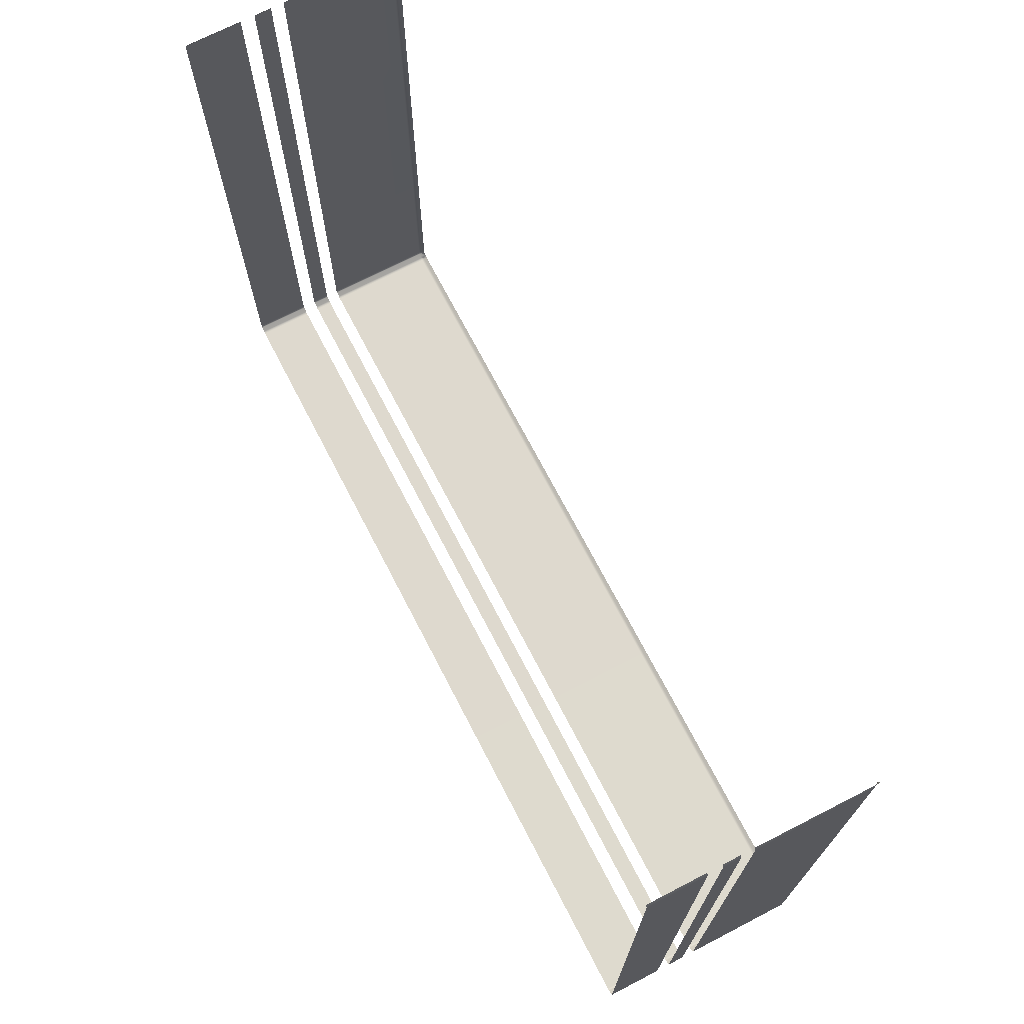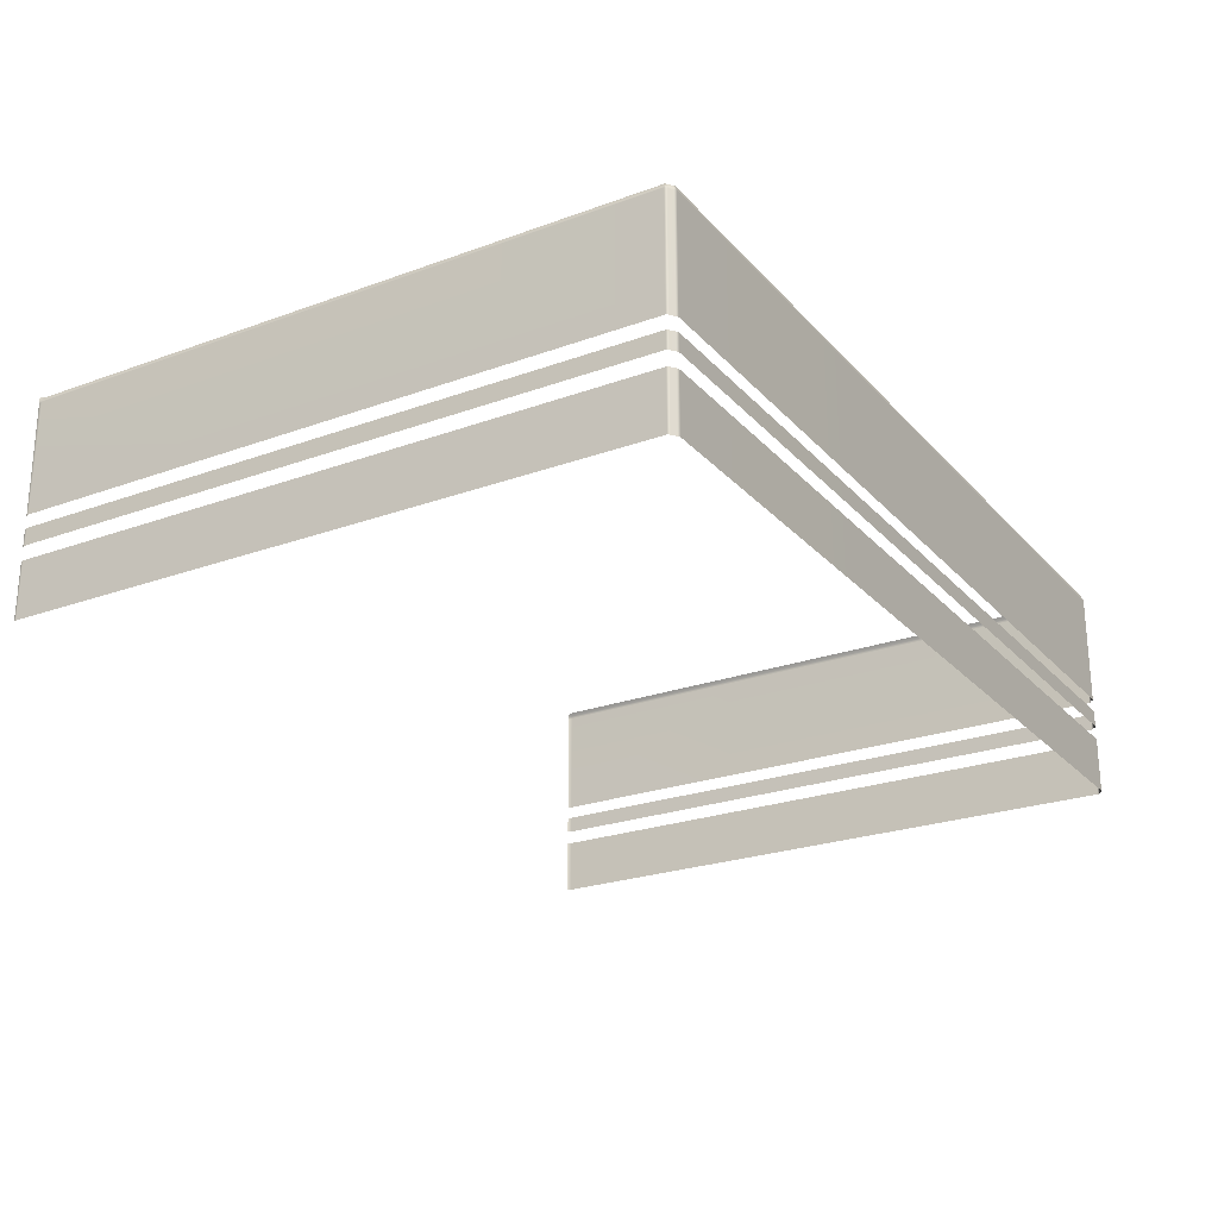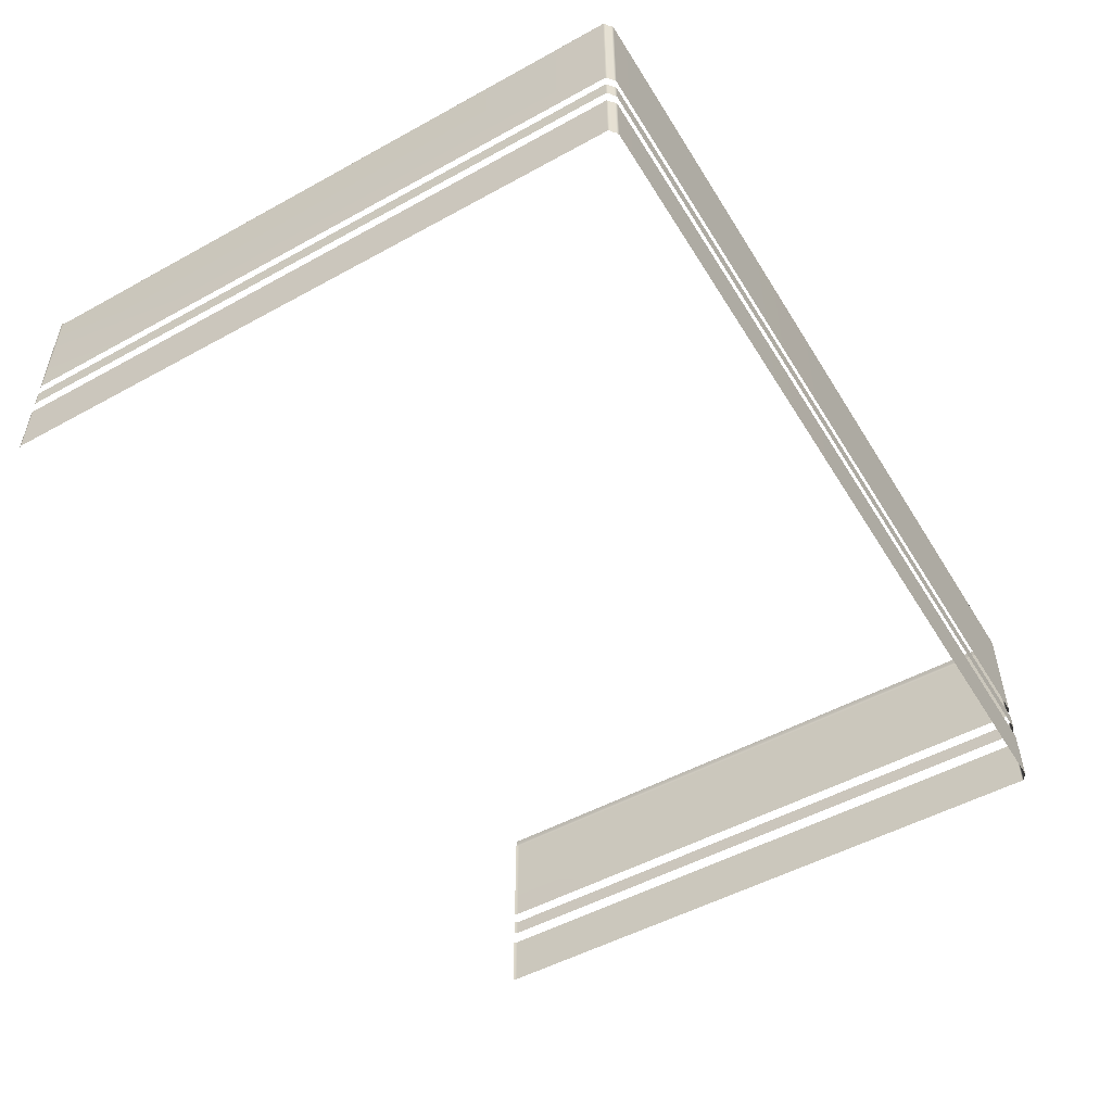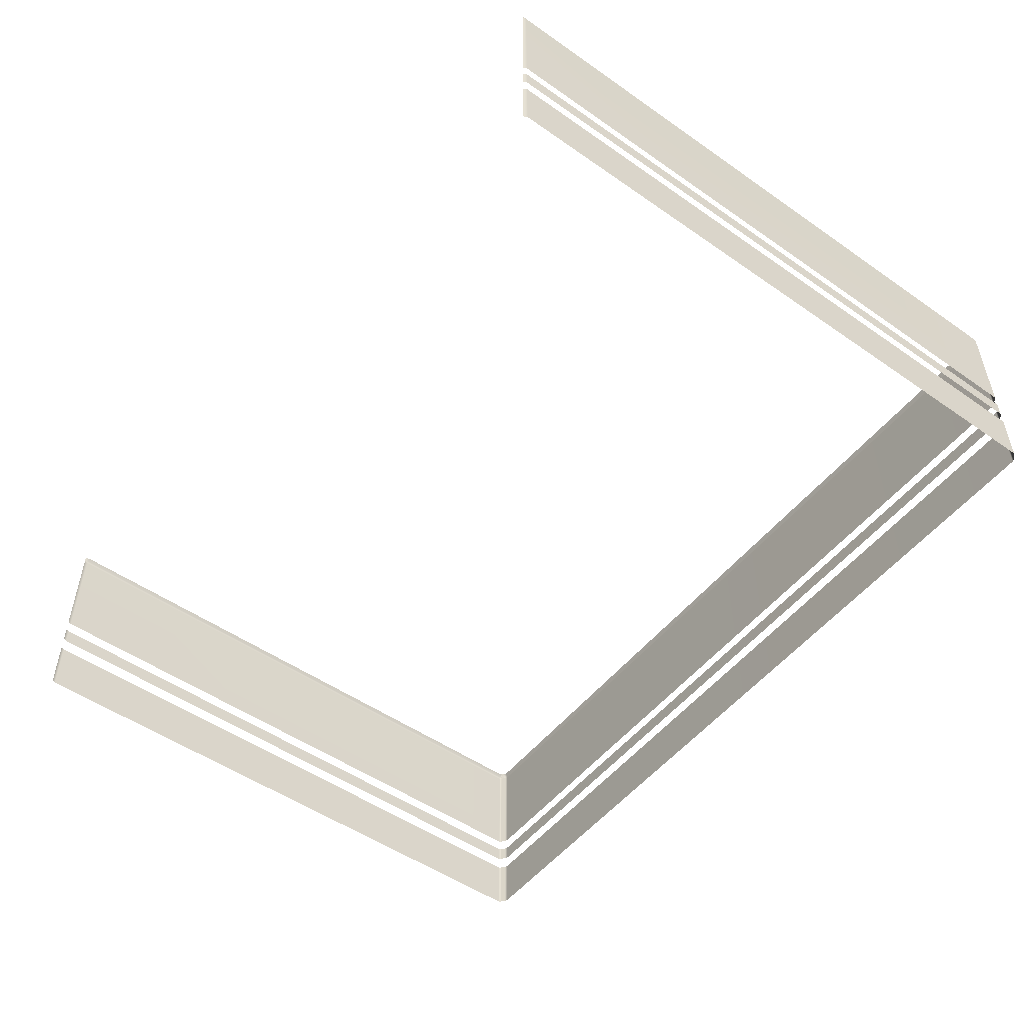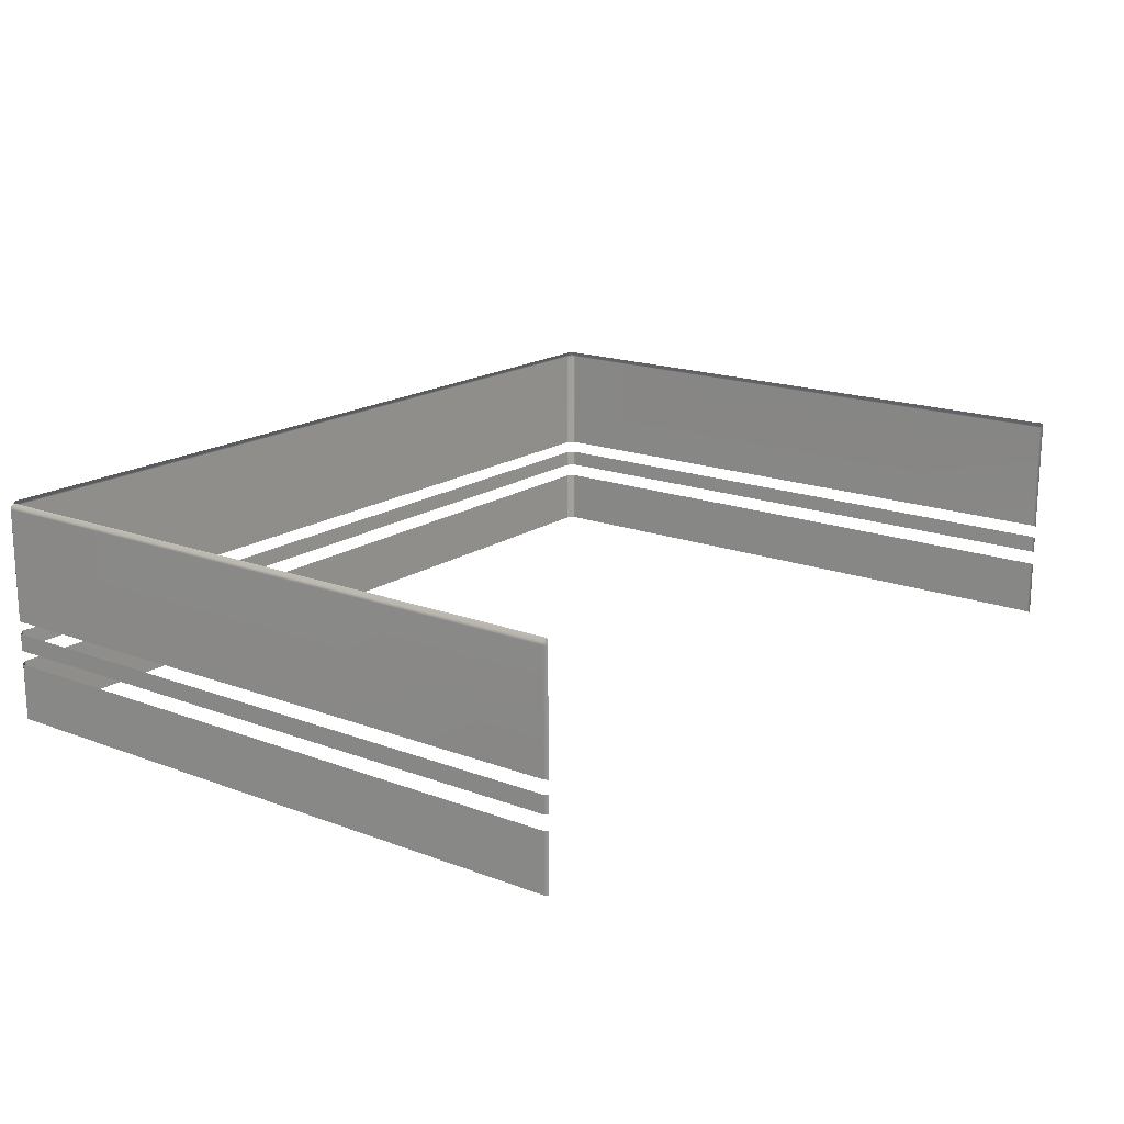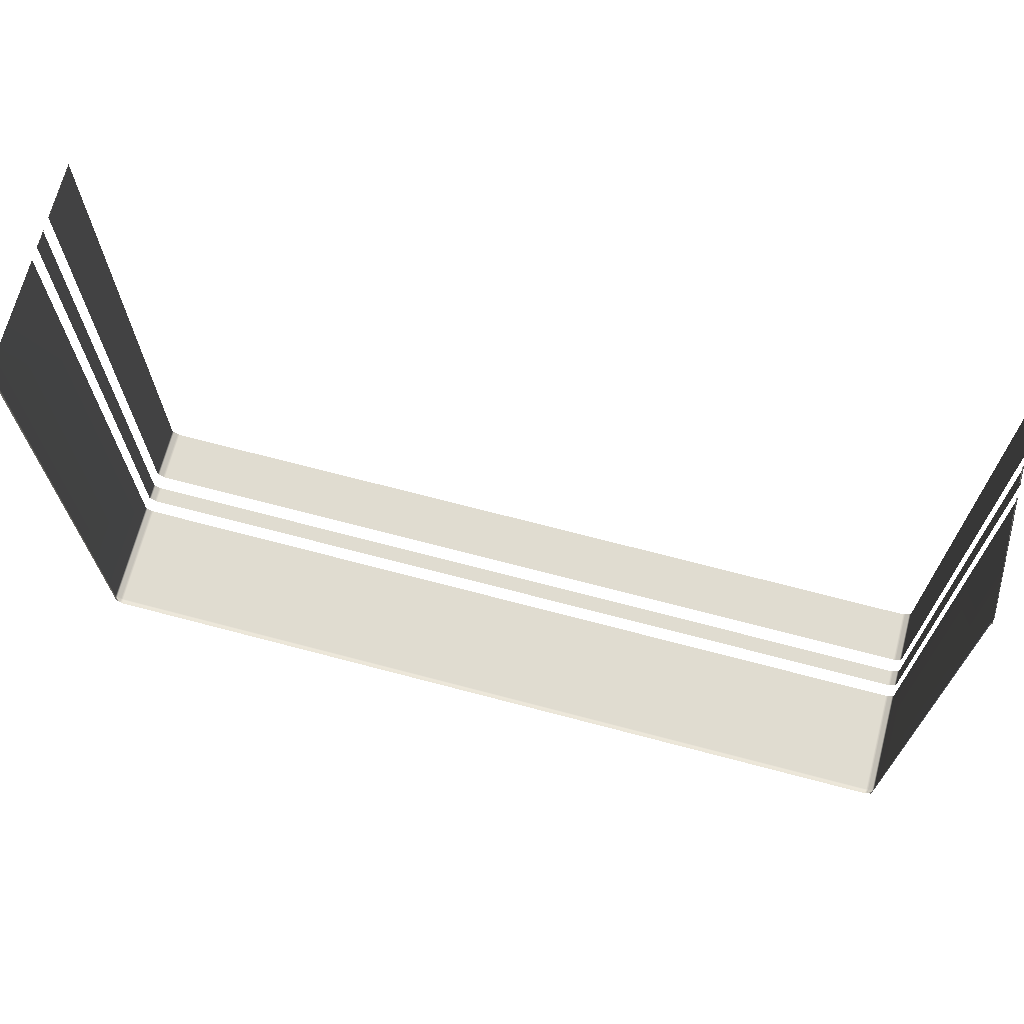
<metadata>
{"format":"obj","ext":"obj","renderer":"f3d","projection":"perspective","resolution":1024,"background":"white","views":[{"elev":71.1,"azim":62.6,"up":"+Z"},{"elev":-24.3,"azim":121.0,"up":"+Y"},{"elev":-51.4,"azim":120.8,"up":"+Y"},{"elev":-51.4,"azim":52.9,"up":"+Y"},{"elev":17.3,"azim":-52.9,"up":"+Y"},{"elev":69.7,"azim":-165.2,"up":"+Z"}]}
</metadata>
<code>
g ENV_S04_TC_RampCentre_HardPlastic_MO
v -29.46 5.346 -0.04674
v -29.44 5.346 -0.0005269
v -29.44 5.137 -0.0005269
v -29.46 5.137 -0.04674
v -29.46 5.346 -2.647
v -29.46 5.137 -2.647
v -29.46 5.346 -5.248
v -29.46 5.137 -5.248
v -29.46 5.137 -7.849
v -29.46 5.346 -7.849
v -29.44 5.346 -7.875
v -29.44 5.137 -7.875
v -29.41 5.346 -7.89
v -29.41 5.137 -7.89
v -29.39 5.346 -7.915
v -29.39 5.137 -7.915
v -29.36 5.346 -7.93
v -29.36 5.137 -7.93
v -23.99 5.137 -7.93
v -23.99 5.346 -7.93
v -18.62 5.346 -7.93
v -18.62 5.137 -7.93
v -18.58 5.137 -7.915
v -18.58 5.346 -7.915
v -18.56 5.137 -7.89
v -18.56 5.346 -7.89
v -18.53 5.137 -7.875
v -18.53 5.346 -7.875
v -18.51 5.137 -7.849
v -18.51 5.346 -7.849
v -18.51 5.346 -5.248
v -18.51 5.137 -5.248
v -18.51 5.346 -2.647
v -18.51 5.137 -2.647
v -18.51 5.346 -0.04674
v -18.51 5.137 -0.04674
v -18.54 5.137 -0.0005269
v -18.53 5.346 -0.0005269
v -29.44 4.963 -0.0005269
v -29.44 4.272 -0.0005269
v -29.46 4.272 -0.04674
v -29.46 4.963 -0.04674
v -29.46 4.963 -2.647
v -29.46 4.272 -2.647
v -29.46 4.963 -5.248
v -29.46 4.272 -5.248
v -29.46 4.272 -7.849
v -29.46 4.963 -7.849
v -29.44 4.272 -7.875
v -29.44 4.963 -7.875
v -29.41 4.272 -7.89
v -29.41 4.963 -7.89
v -29.39 4.272 -7.915
v -29.39 4.963 -7.915
v -29.36 4.272 -7.93
v -29.36 4.963 -7.93
v -23.99 4.272 -7.93
v -23.99 4.963 -7.93
v -18.62 4.963 -7.93
v -18.62 4.272 -7.93
v -18.58 4.963 -7.915
v -18.58 4.272 -7.915
v -18.56 4.963 -7.89
v -18.56 4.272 -7.89
v -18.53 4.963 -7.875
v -18.53 4.272 -7.875
v -18.51 4.963 -7.849
v -18.51 4.272 -7.849
v -18.51 4.963 -5.248
v -18.51 4.272 -5.248
v -18.51 4.963 -2.647
v -18.51 4.272 -2.647
v -18.51 4.963 -0.04674
v -18.51 4.272 -0.04674
v -18.54 4.963 -0.0005269
v -18.54 4.272 -0.0005269
v -18.53 6.907 -0.0005269
v -18.53 6.949 -0.0005269
v -18.55 6.949 -0.04674
v -18.53 6.908 -0.04674
v -18.51 6.878 -0.04674
v -18.53 6.867 -0.0005269
v -18.53 5.505 -0.0005269
v -18.51 5.505 -0.04674
v -18.51 5.505 -2.647
v -18.51 6.878 -2.647
v -18.51 5.505 -5.248
v -18.53 6.908 -2.646
v -18.55 6.949 -2.645
v -18.51 6.878 -5.248
v -18.51 5.505 -7.849
v -18.53 6.908 -5.246
v -18.55 6.949 -5.243
v -18.51 6.878 -7.849
v -18.53 6.908 -7.846
v -18.55 6.949 -7.841
v -18.59 6.948 -7.868
v -18.53 6.878 -7.875
v -18.53 5.505 -7.875
v -18.54 6.907 -7.869
v -18.56 6.877 -7.89
v -18.56 5.505 -7.89
v -18.59 6.907 -7.908
v -18.63 6.949 -7.9
v -18.58 6.878 -7.915
v -18.58 5.505 -7.915
v -18.62 6.908 -7.921
v -18.62 6.878 -7.93
v -18.62 5.505 -7.93
v -23.99 5.505 -7.93
v -23.99 6.908 -7.921
v -23.99 6.949 -7.9
v -29.35 6.949 -7.9
v -23.99 6.878 -7.93
v -29.36 6.908 -7.921
v -29.36 6.878 -7.93
v -29.36 5.505 -7.93
v -29.39 5.505 -7.915
v -29.39 6.878 -7.915
v -29.41 5.505 -7.89
v -29.38 6.907 -7.908
v -29.38 6.948 -7.868
v -29.41 6.877 -7.89
v -29.44 5.505 -7.875
v -29.44 6.878 -7.875
v -29.46 5.505 -7.849
v -29.44 6.907 -7.869
v -29.46 6.878 -7.849
v -29.45 6.908 -7.846
v -29.42 6.949 -7.841
v -29.42 6.949 -5.243
v -29.46 6.878 -5.248
v -29.46 5.505 -5.248
v -29.46 5.505 -2.647
v -29.45 6.908 -5.246
v -29.46 6.878 -2.647
v -29.46 5.505 -0.04674
v -29.45 6.908 -2.646
v -29.42 6.949 -2.645
v -29.46 6.878 -0.04674
v -29.44 5.505 -0.0005269
v -29.45 6.869 -0.0005269
v -29.45 6.907 -0.0005269
v -29.45 6.908 -0.04674
v -29.42 6.949 -0.04674
v -29.45 6.949 -0.0005269
g ENV_S04_TC_RampCentre_HardPlastic_MO_0
f 3 2 1
f 4 3 1
f 4 1 5
f 6 4 5
f 6 5 7
f 8 6 7
f 8 7 9
f 7 10 9
f 10 11 9
f 11 12 9
f 11 13 12
f 13 14 12
f 13 15 14
f 15 16 14
f 15 17 16
f 17 18 16
f 18 17 19
f 17 20 19
f 20 21 19
f 21 22 19
f 22 21 23
f 21 24 23
f 23 24 25
f 24 26 25
f 25 26 27
f 26 28 27
f 27 28 29
f 28 30 29
f 30 31 29
f 31 32 29
f 31 33 32
f 33 34 32
f 33 35 34
f 35 36 34
f 37 36 35
f 38 37 35
f 41 40 39
f 42 41 39
f 41 42 43
f 44 41 43
f 44 43 45
f 46 44 45
f 46 45 47
f 45 48 47
f 47 48 49
f 48 50 49
f 49 50 51
f 50 52 51
f 51 52 53
f 52 54 53
f 53 54 55
f 54 56 55
f 55 56 57
f 56 58 57
f 58 59 57
f 59 60 57
f 59 61 60
f 61 62 60
f 61 63 62
f 63 64 62
f 63 65 64
f 65 66 64
f 65 67 66
f 67 68 66
f 67 69 68
f 69 70 68
f 69 71 70
f 71 72 70
f 71 73 72
f 73 74 72
f 74 73 75
f 76 74 75
f 79 78 77
f 80 79 77
f 80 77 81
f 77 82 81
f 82 83 81
f 83 84 81
f 81 84 85
f 86 81 85
f 80 81 86
f 86 85 87
f 79 80 88
f 88 80 86
f 89 79 88
f 90 86 87
f 88 86 90
f 90 87 91
f 89 88 92
f 92 88 90
f 93 89 92
f 94 90 91
f 92 90 94
f 93 92 95
f 95 92 94
f 96 93 95
f 96 95 97
f 98 94 91
f 99 98 91
f 95 94 100
f 95 100 97
f 94 98 100
f 100 98 97
f 101 98 99
f 98 101 97
f 102 101 99
f 97 101 103
f 97 103 104
f 105 101 102
f 101 105 103
f 106 105 102
f 103 107 104
f 103 105 107
f 108 105 106
f 105 108 107
f 109 108 106
f 108 109 110
f 104 107 111
f 112 104 111
f 113 112 111
f 107 108 114
f 114 108 110
f 111 107 114
f 115 113 111
f 115 111 114
f 116 114 110
f 116 115 114
f 117 116 110
f 116 117 118
f 119 116 118
f 116 119 115
f 119 118 120
f 115 121 113
f 119 121 115
f 121 122 113
f 123 119 120
f 119 123 121
f 123 122 121
f 123 120 124
f 125 123 124
f 123 125 122
f 125 124 126
f 125 127 122
f 128 125 126
f 125 128 127
f 127 129 122
f 128 129 127
f 129 130 122
f 131 130 129
f 132 128 126
f 133 132 126
f 133 134 132
f 135 129 128
f 135 131 129
f 132 135 128
f 134 136 132
f 132 136 135
f 134 137 136
f 135 138 131
f 136 138 135
f 138 139 131
f 137 140 136
f 136 140 138
f 137 141 140
f 141 142 140
f 142 143 140
f 138 144 139
f 140 144 138
f 143 144 140
f 144 145 139
f 143 146 144
f 146 145 144

</code>
